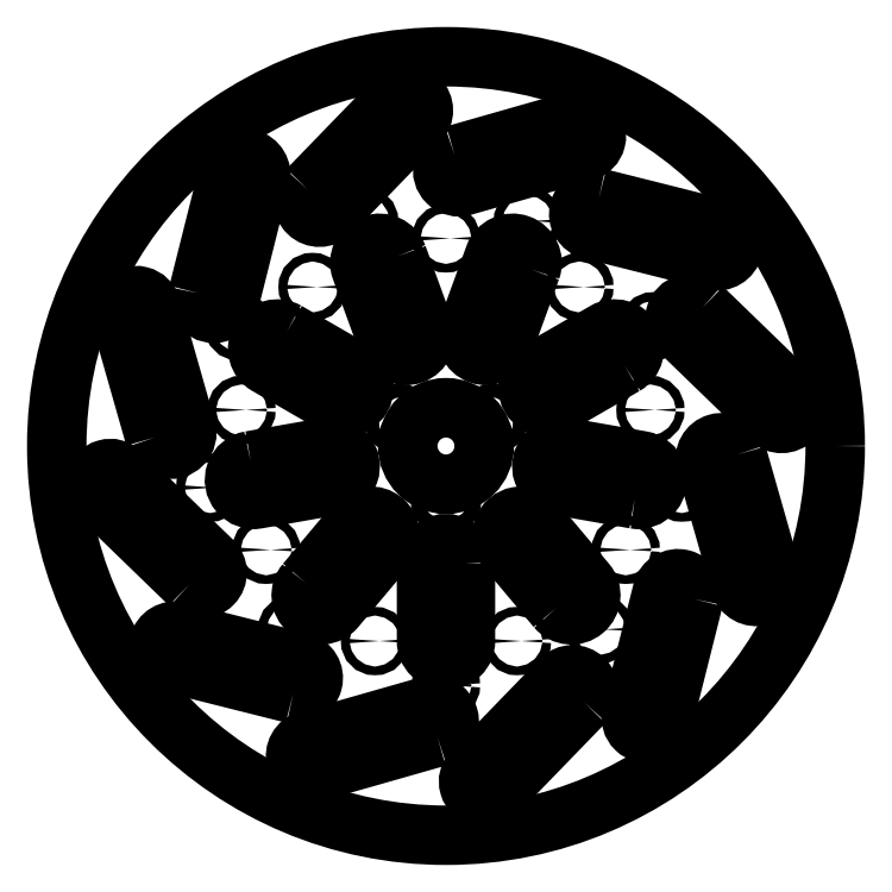
<metadata>
{"format":"dxf","ext":"dxf","renderer":"ezdxf+matplotlib","layout":"modelspace","background":"white","min_lineweight":24,"dpi":150}
</metadata>
<code>
0
SECTION
2
ENTITIES
0
LWPOLYLINE
8
0
90
4
70
1
43
0
10
65.48
20
136.1
42
1
10
37.29
20
146.3
10
16.77
20
89.94
42
1
10
44.96
20
79.68
0
LWPOLYLINE
8
0
90
4
70
1
43
0
10
137.6
20
62.13
42
1
10
122.6
20
88.12
10
70.66
20
58.12
42
1
10
85.66
20
32.13
0
LWPOLYLINE
8
0
90
4
70
1
43
0
10
145.4
20
-40.86
42
1
10
150.6
20
-11.32
10
91.48
20
-0.8996
42
1
10
86.27
20
-30.44
0
LWPOLYLINE
8
0
90
4
70
1
43
0
10
85.09
20
-124.7
42
1
10
108.1
20
-105.5
10
69.5
20
-59.49
42
1
10
46.52
20
-78.78
0
LWPOLYLINE
8
0
90
4
70
1
43
0
10
224.4
20
-6.575
10
251
20
-99.97
42
-1
10
226.9
20
-106.8
10
200.3
20
-13.43
42
-1
0
CIRCLE
8
0
10
-138.6
20
-80
30
0
40
3.366
210
0
220
-0
230
1
0
CIRCLE
8
0
10
-157.6
20
27.78
30
0
40
3.365
210
0
220
-0
230
1
0
CIRCLE
8
0
10
-102.8
20
122.6
30
0
40
3.366
210
0
220
-0
230
1
0
LWPOLYLINE
8
0
90
4
70
1
43
0
10
6.575
20
224.4
10
99.97
20
251
42
-1
10
106.8
20
226.9
10
13.43
20
200.3
42
-1
0
LWPOLYLINE
8
0
90
4
70
1
43
0
10
197.6
20
106.5
10
267.3
20
38.91
42
-1
10
249.9
20
20.96
10
180.2
20
88.53
42
-1
0
LWPOLYLINE
8
0
90
4
70
1
43
0
10
-106.5
20
197.6
10
-38.91
20
267.3
42
-1
10
-20.96
20
249.9
10
-88.53
20
180.2
42
-1
0
LWPOLYLINE
8
0
90
4
70
1
43
0
10
-191
20
117.9
10
-167.4
20
212.1
42
-1
10
-143.1
20
206
10
-166.8
20
111.8
42
-1
0
LWPOLYLINE
8
0
90
4
70
1
43
0
10
-224.4
20
6.575
10
-251
20
99.97
42
-1
10
-226.9
20
106.8
10
-200.3
20
13.43
42
-1
0
CIRCLE
8
0
10
-181.7
20
-32.04
30
0
40
3.375
210
0
220
-0
230
1
0
CIRCLE
8
0
10
102.8
20
122.6
30
0
40
3.366
210
0
220
-0
230
1
0
CIRCLE
8
0
10
-7.105e-14
20
2.665e-14
30
0
40
29.5
210
0
220
-0
230
1
0
LWPOLYLINE
8
0
90
4
70
1
43
0
10
31.22
20
22.93
10
33.82
20
24.43
42
-1
10
38.07
20
17.07
10
35.47
20
15.57
42
-1
0
LWPOLYLINE
8
0
90
4
70
1
43
0
10
-35.47
20
15.57
10
-38.07
20
17.07
42
-1
10
-33.82
20
24.43
10
-31.22
20
22.93
42
-1
0
LWPOLYLINE
8
0
90
4
70
1
43
0
10
15
20
-90.25
42
1
10
-15
20
-90.25
10
-15
20
-150.2
42
1
10
15
20
-150.3
0
CIRCLE
8
0
10
0
20
-184.5
30
0
40
3.375
210
0
220
-0
230
1
0
CIRCLE
8
0
10
-118.6
20
-141.3
30
0
40
3.375
210
0
220
-0
230
1
0
CIRCLE
8
0
10
159.8
20
92.25
30
0
40
3.375
210
0
220
-0
230
1
0
CIRCLE
8
0
10
63.1
20
173.4
30
0
40
3.375
210
0
220
-0
230
1
0
CIRCLE
8
0
10
-63.1
20
173.4
30
0
40
3.375
210
-0
220
0
230
1
0
CIRCLE
8
0
10
-159.8
20
92.25
30
0
40
3.375
210
-0
220
0
230
1
0
CIRCLE
8
0
10
-54.72
20
-150.4
30
0
40
3.365
210
0
220
-0
230
1
0
CIRCLE
8
0
10
54.72
20
-150.4
30
0
40
3.365
210
0
220
-0
230
1
0
LWPOLYLINE
8
0
90
4
70
1
43
0
10
106.5
20
-197.6
42
1
10
88.53
20
-180.2
10
20.96
20
-249.9
42
1
10
38.91
20
-267.3
0
LWPOLYLINE
8
0
90
4
70
1
43
0
10
191
20
-117.9
10
167.4
20
-212.1
42
-1
10
143.1
20
-206
10
166.8
20
-111.8
42
-1
0
CIRCLE
8
0
10
1.776e-14
20
160
30
0
40
3.366
210
0
220
-0
230
1
0
CIRCLE
8
0
10
157.6
20
27.78
30
0
40
3.366
210
0
220
-0
230
1
0
CIRCLE
8
0
10
138.6
20
-80
30
0
40
3.366
210
0
220
-0
230
1
0
LWPOLYLINE
8
0
90
4
70
1
43
0
10
-108.1
20
-105.5
42
1
10
-85.09
20
-124.7
10
-46.52
20
-78.78
42
1
10
-69.5
20
-59.49
0
LWPOLYLINE
8
0
90
4
70
1
43
0
10
-150.6
20
-11.32
42
1
10
-145.4
20
-40.86
10
-86.27
20
-30.44
42
1
10
-91.48
20
-0.8996
0
LWPOLYLINE
8
0
90
4
70
1
43
0
10
-37.29
20
146.3
42
1
10
-65.48
20
136.1
10
-44.96
20
79.68
42
1
10
-16.77
20
89.94
0
LWPOLYLINE
8
0
90
4
70
1
43
0
10
-122.6
20
88.12
42
1
10
-137.6
20
62.13
10
-85.66
20
32.13
42
1
10
-70.66
20
58.12
0
CIRCLE
8
0
10
181.7
20
-32.04
30
0
40
3.375
210
0
220
-0
230
1
0
LWPOLYLINE
8
0
90
4
70
1
43
0
10
117.9
20
191
10
212.1
20
167.4
42
-1
10
206
20
143.1
10
111.8
20
166.8
42
-1
0
CIRCLE
8
0
10
118.6
20
-141.3
30
0
40
3.375
210
0
220
-0
230
1
0
LWPOLYLINE
8
0
90
4
70
1
43
0
10
-117.9
20
-191
10
-212.1
20
-167.4
42
-1
10
-206
20
-143.1
10
-111.8
20
-166.8
42
-1
0
LWPOLYLINE
8
0
90
4
70
1
43
0
10
-197.6
20
-106.5
10
-267.3
20
-38.91
42
-1
10
-249.9
20
-20.96
10
-180.2
20
-88.53
42
-1
0
LWPOLYLINE
8
0
90
4
70
1
43
0
10
-6.575
20
-224.4
10
-99.97
20
-251
42
-1
10
-106.8
20
-226.9
10
-13.43
20
-200.3
42
-1
0
LWPOLYLINE
8
0
90
4
70
1
43
0
10
-4.25
20
-41.5
42
1
10
4.25
20
-41.5
10
4.25
20
-38.5
42
1
10
-4.25
20
-38.5
0
CIRCLE
8
0
10
-7.105e-14
20
2.665e-14
30
0
40
300
210
0
220
0
230
1
0
ENDSEC
0
EOF

</code>
